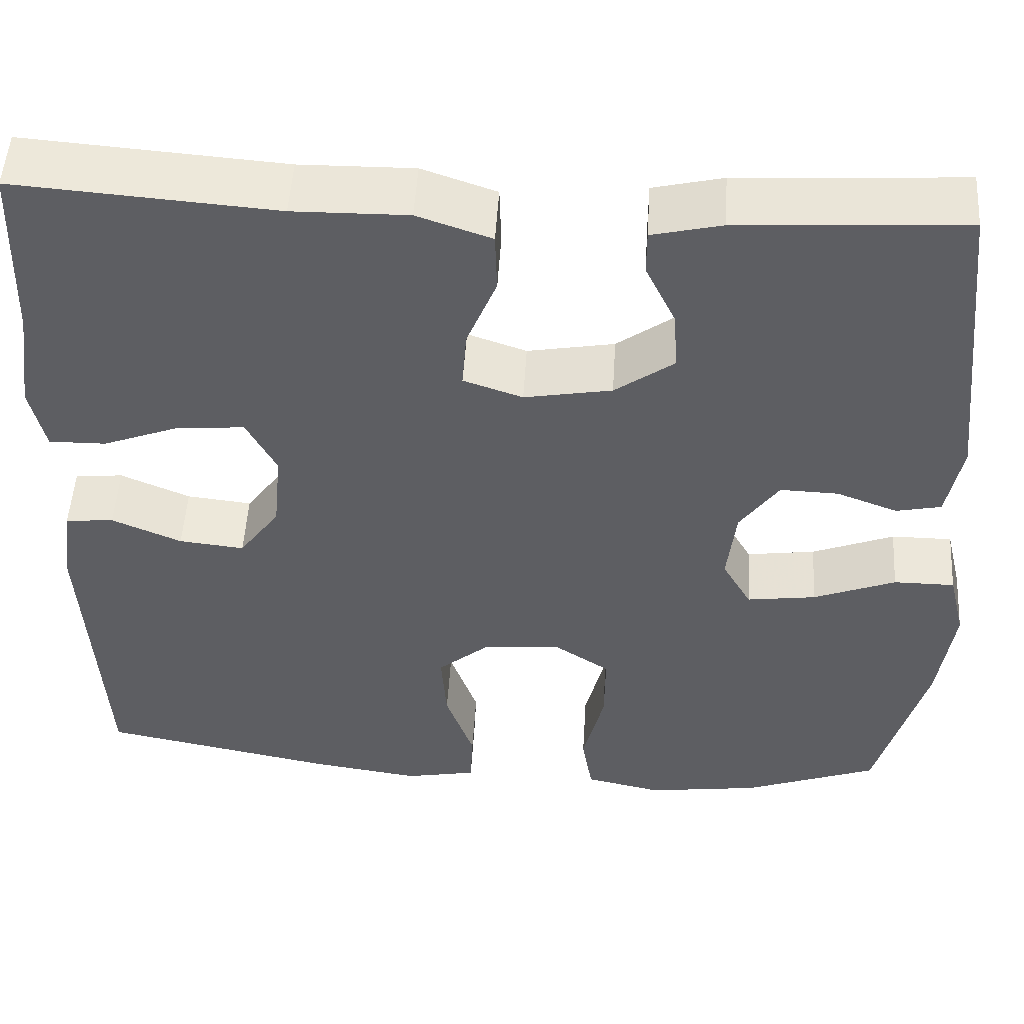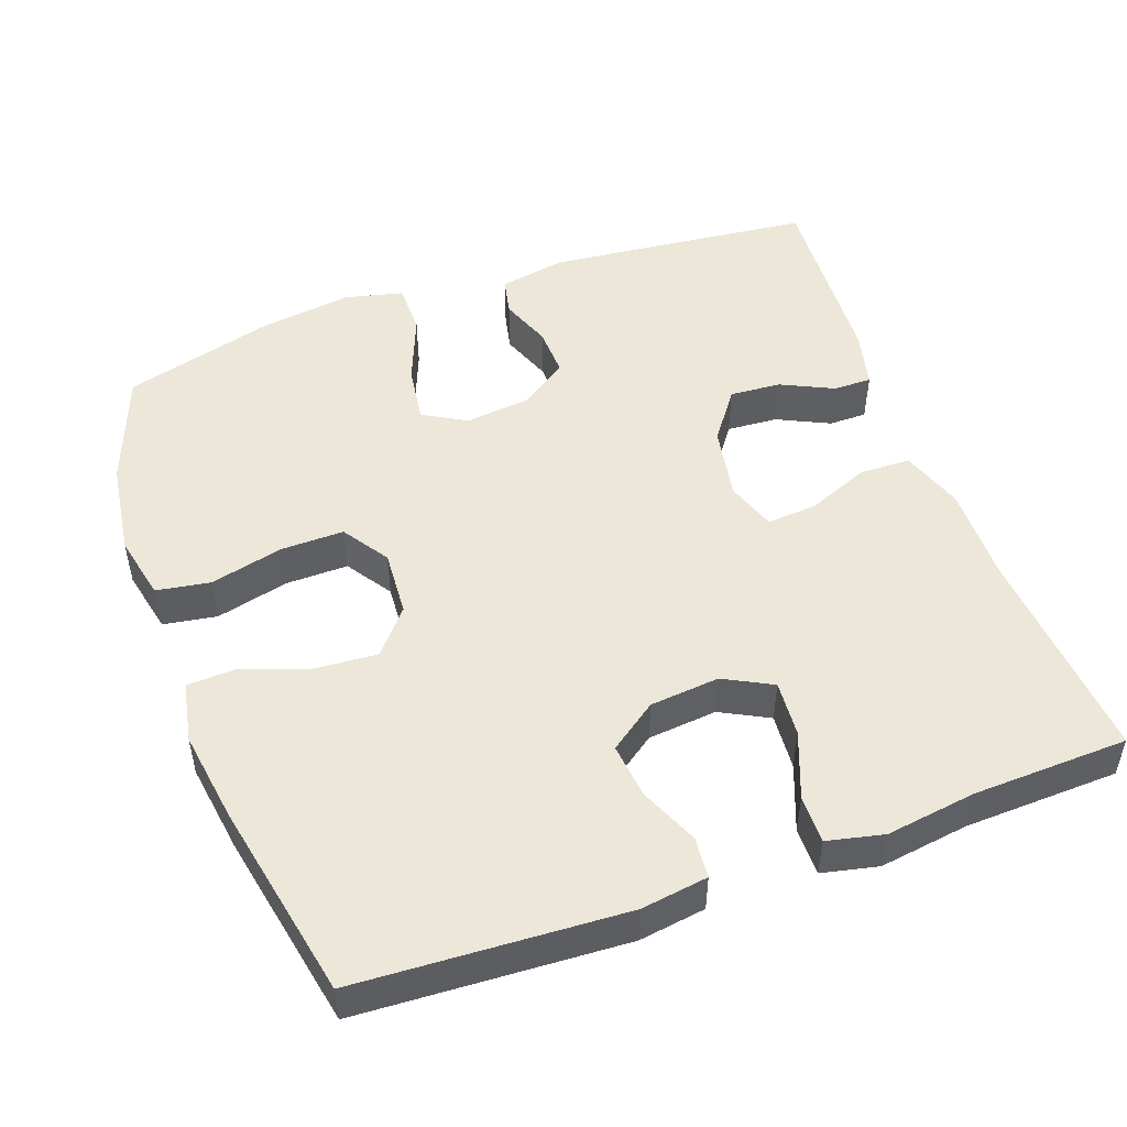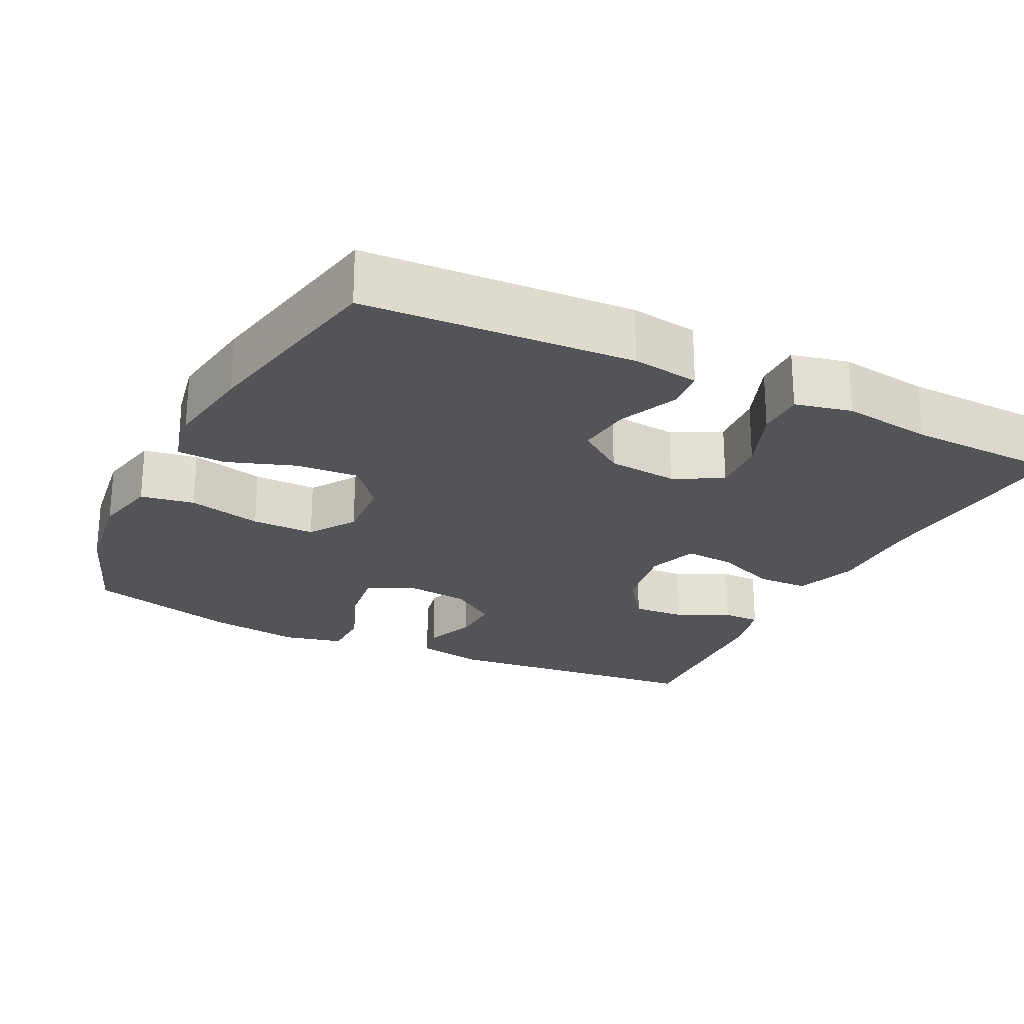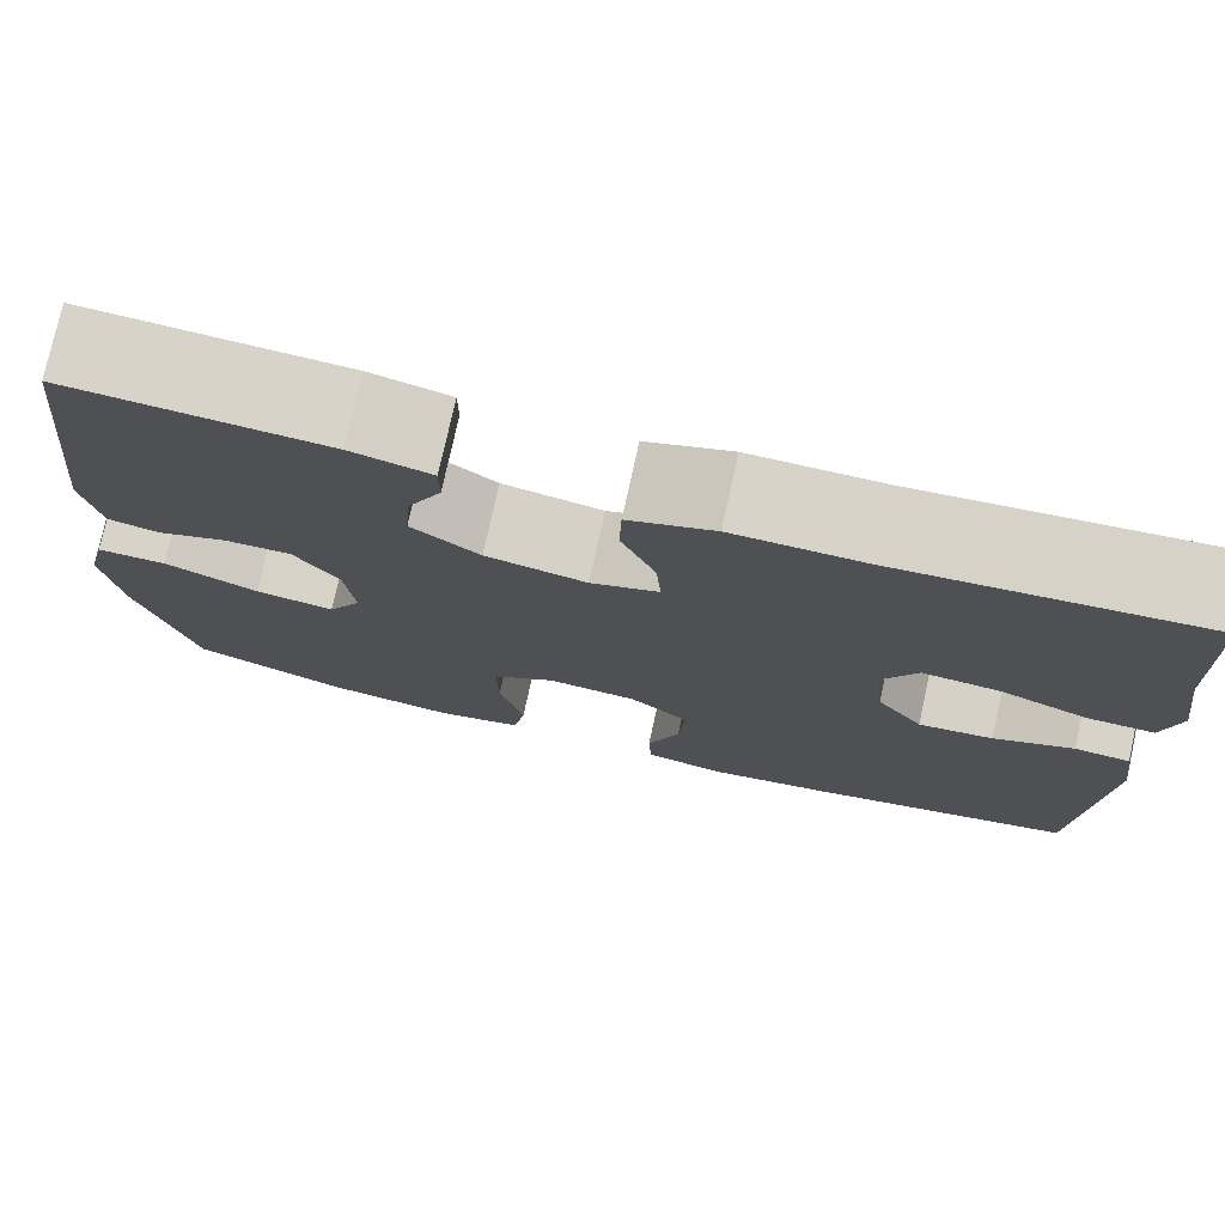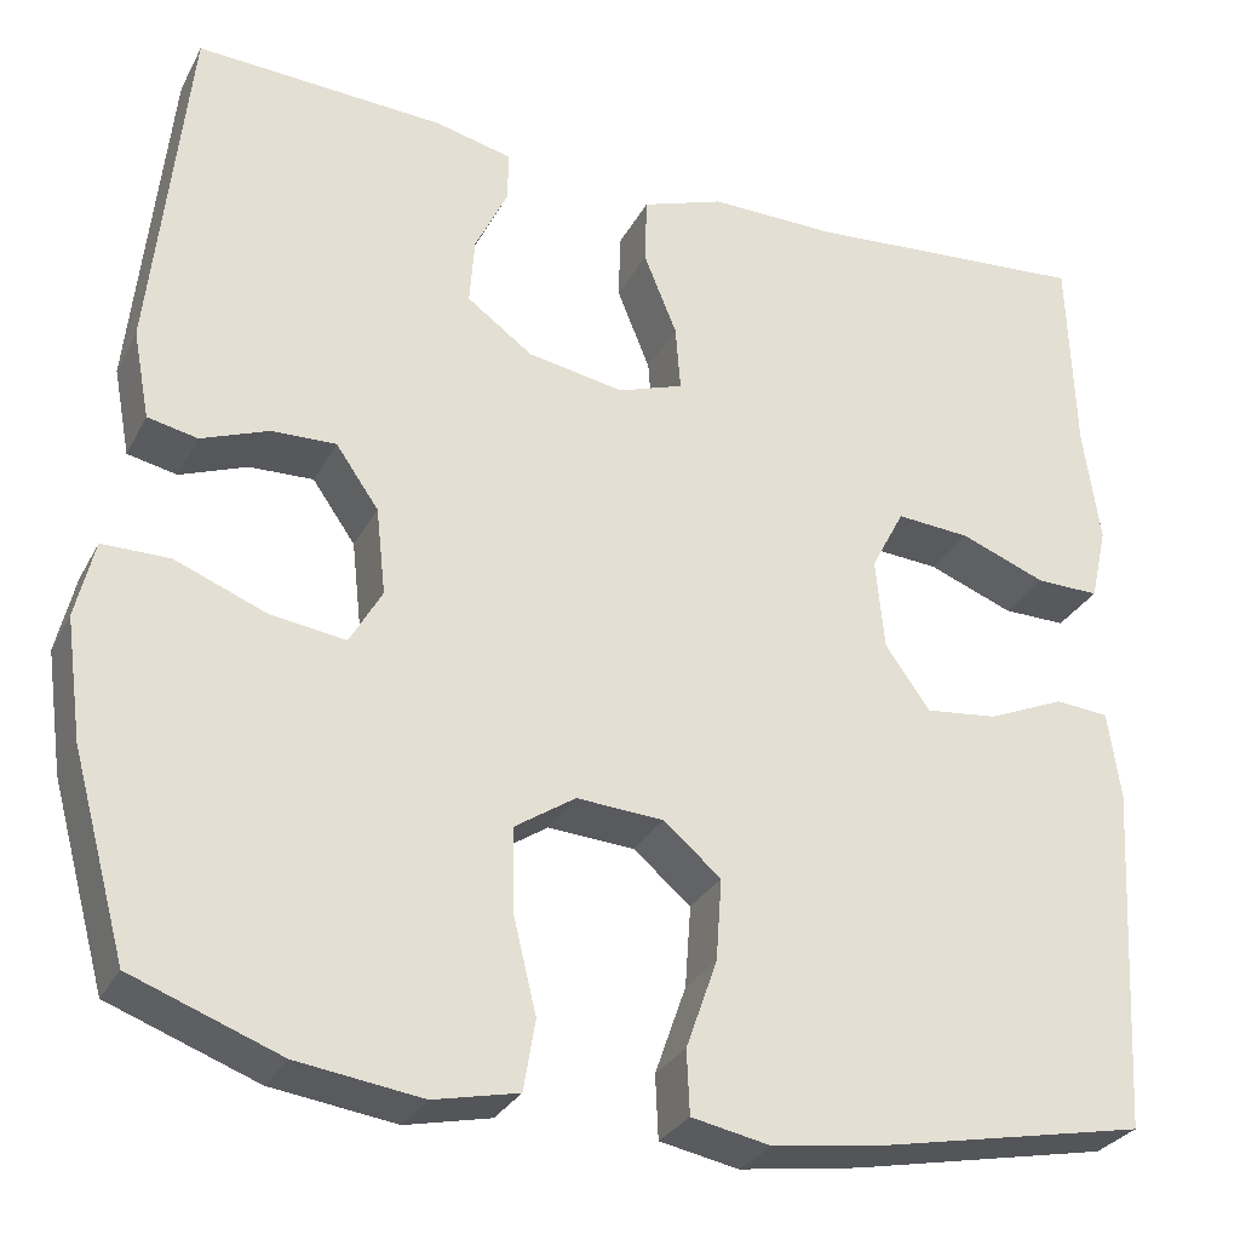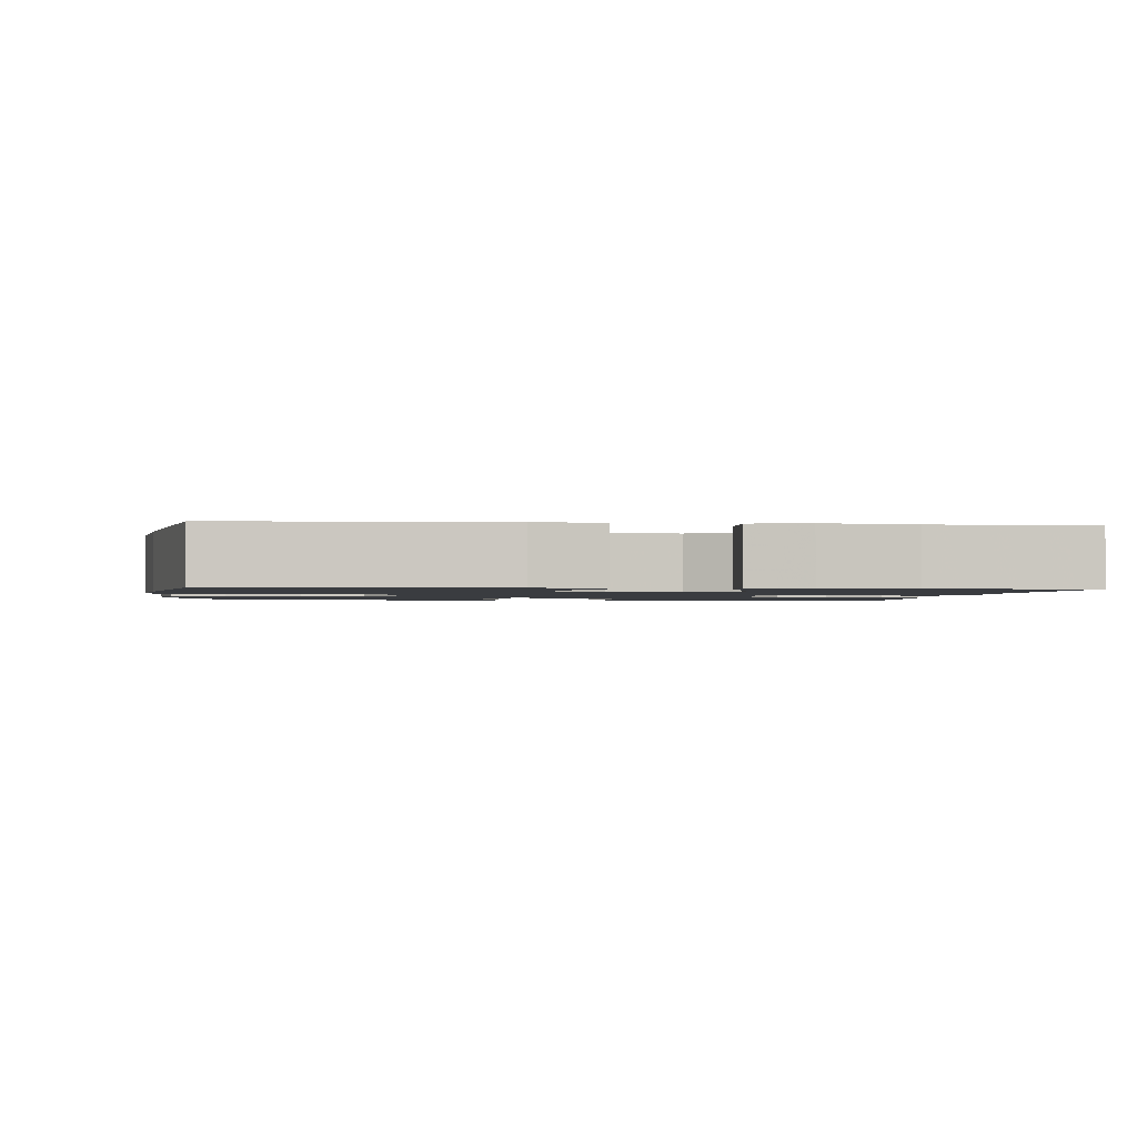
<metadata>
{"format":"obj","ext":"obj","renderer":"f3d","projection":"perspective","resolution":1024,"background":"white","views":[{"elev":50.9,"azim":3.5,"up":"+Z"},{"elev":50.0,"azim":-109.9,"up":"+Y"},{"elev":-23.6,"azim":-116.4,"up":"+Y"},{"elev":76.5,"azim":-167.6,"up":"+Z"},{"elev":-29.2,"azim":156.7,"up":"+Z"},{"elev":-1.5,"azim":-96.2,"up":"+Y"}]}
</metadata>
<code>
v 0.5 0.07 -0.5
v 0.348 0.07 -0.557
v 0.22 0.07 -0.575
v 0.133 0.07 -0.556
v 0.121 0.07 -0.484
v 0.145 0.07 -0.385
v 0.146 0.07 -0.3
v 0.084 0.07 -0.259
v -0.005 0.07 -0.265
v -0.064 0.07 -0.315
v -0.058 0.07 -0.399
v -0.026 0.07 -0.49
v -0.029 0.07 -0.555
v -0.11 0.07 -0.571
v -0.233 0.07 -0.553
v -0.5 0.07 -0.5
v -0.52 0.07 -0.141
v -0.507 0.07 -0.051
v -0.452 0.07 -0.046
v -0.373 0.07 -0.08
v -0.299 0.07 -0.088
v -0.253 0.07 -0.024
v -0.244 0.07 0.07
v -0.278 0.07 0.135
v -0.354 0.07 0.129
v -0.442 0.07 0.095
v -0.507 0.07 0.094
v -0.524 0.07 0.17
v -0.507 0.07 0.291
v -0.5 0.07 0.5
v -0.205 0.07 0.478
v -0.075 0.07 0.48
v 0.009 0.07 0.451
v 0.011 0.07 0.382
v -0.023 0.07 0.298
v -0.028 0.07 0.231
v 0.039 0.07 0.208
v 0.138 0.07 0.226
v 0.205 0.07 0.275
v 0.2 0.07 0.344
v 0.166 0.07 0.415
v 0.166 0.07 0.466
v 0.245 0.07 0.485
v 0.5 0.07 0.5
v 0.538 0.07 0.142
v 0.521 0.07 0.052
v 0.47 0.07 0.041
v 0.401 0.07 0.067
v 0.335 0.07 0.069
v 0.291 0.07 0.006
v 0.281 0.07 -0.083
v 0.314 0.07 -0.141
v 0.392 0.07 -0.13
v 0.485 0.07 -0.093
v 0.554 0.07 -0.093
v 0.573 0.07 -0.172
v 0.556 0.07 -0.296
v 0.5 0 -0.5
v 0.348 0 -0.557
v 0.22 0 -0.575
v 0.133 0 -0.556
v 0.121 0 -0.484
v 0.145 0 -0.385
v 0.146 0 -0.3
v 0.084 0 -0.259
v -0.005 0 -0.265
v -0.064 0 -0.315
v -0.058 0 -0.399
v -0.026 0 -0.49
v -0.029 0 -0.555
v -0.11 0 -0.571
v -0.233 0 -0.553
v -0.5 0 -0.5
v -0.52 0 -0.141
v -0.507 0 -0.051
v -0.452 0 -0.046
v -0.373 0 -0.08
v -0.299 0 -0.088
v -0.253 0 -0.024
v -0.244 0 0.07
v -0.278 0 0.135
v -0.354 0 0.129
v -0.442 0 0.095
v -0.507 0 0.094
v -0.524 0 0.17
v -0.507 0 0.291
v -0.5 0 0.5
v -0.205 0 0.478
v -0.075 0 0.48
v 0.009 0 0.451
v 0.011 0 0.382
v -0.023 0 0.298
v -0.028 0 0.231
v 0.039 0 0.208
v 0.138 0 0.226
v 0.205 0 0.275
v 0.2 0 0.344
v 0.166 0 0.415
v 0.166 0 0.466
v 0.245 0 0.485
v 0.5 0 0.5
v 0.538 0 0.142
v 0.521 0 0.052
v 0.47 0 0.041
v 0.401 0 0.067
v 0.335 0 0.069
v 0.291 0 0.006
v 0.281 0 -0.083
v 0.314 0 -0.141
v 0.392 0 -0.13
v 0.485 0 -0.093
v 0.554 0 -0.093
v 0.573 0 -0.172
v 0.556 0 -0.296
f 53 54 55 56
f 52 53 56 57
f 45 46 47 48
f 45 48 49
f 44 45 49
f 43 44 49 50
f 40 41 42 43
f 39 40 43 50
f 32 33 34 35
f 31 32 35 36
f 29 30 31 36
f 28 29 36 37
f 25 26 27 28
f 24 25 28 37
f 17 18 19 20
f 17 20 21
f 16 17 21
f 15 16 21 22
f 11 12 13 14
f 10 11 14 15
f 3 4 5 6
f 3 6 7
f 2 3 7
f 52 57 1 2
f 51 52 2 7
f 38 39 50 51
f 38 51 7 8
f 23 24 37 38
f 23 38 8 9
f 10 15 22 23
f 9 10 23
f 113 112 111 110
f 114 113 110 109
f 105 104 103 102
f 106 105 102
f 106 102 101
f 107 106 101 100
f 100 99 98 97
f 107 100 97 96
f 92 91 90 89
f 93 92 89 88
f 93 88 87 86
f 94 93 86 85
f 85 84 83 82
f 94 85 82 81
f 77 76 75 74
f 78 77 74
f 78 74 73
f 79 78 73 72
f 71 70 69 68
f 72 71 68 67
f 63 62 61 60
f 64 63 60
f 64 60 59
f 59 58 114 109
f 64 59 109 108
f 108 107 96 95
f 65 64 108 95
f 95 94 81 80
f 66 65 95 80
f 80 79 72 67
f 80 67 66
f 1 58 59 2
f 2 59 60 3
f 3 60 61 4
f 4 61 62 5
f 5 62 63 6
f 6 63 64 7
f 7 64 65 8
f 8 65 66 9
f 9 66 67 10
f 10 67 68 11
f 11 68 69 12
f 12 69 70 13
f 13 70 71 14
f 14 71 72 15
f 15 72 73 16
f 16 73 74 17
f 17 74 75 18
f 18 75 76 19
f 19 76 77 20
f 20 77 78 21
f 21 78 79 22
f 22 79 80 23
f 23 80 81 24
f 24 81 82 25
f 25 82 83 26
f 26 83 84 27
f 27 84 85 28
f 28 85 86 29
f 29 86 87 30
f 30 87 88 31
f 31 88 89 32
f 32 89 90 33
f 33 90 91 34
f 34 91 92 35
f 35 92 93 36
f 36 93 94 37
f 37 94 95 38
f 38 95 96 39
f 39 96 97 40
f 40 97 98 41
f 41 98 99 42
f 42 99 100 43
f 43 100 101 44
f 44 101 102 45
f 45 102 103 46
f 46 103 104 47
f 47 104 105 48
f 48 105 106 49
f 49 106 107 50
f 50 107 108 51
f 51 108 109 52
f 52 109 110 53
f 53 110 111 54
f 54 111 112 55
f 55 112 113 56
f 56 113 114 57
f 57 114 58 1

</code>
